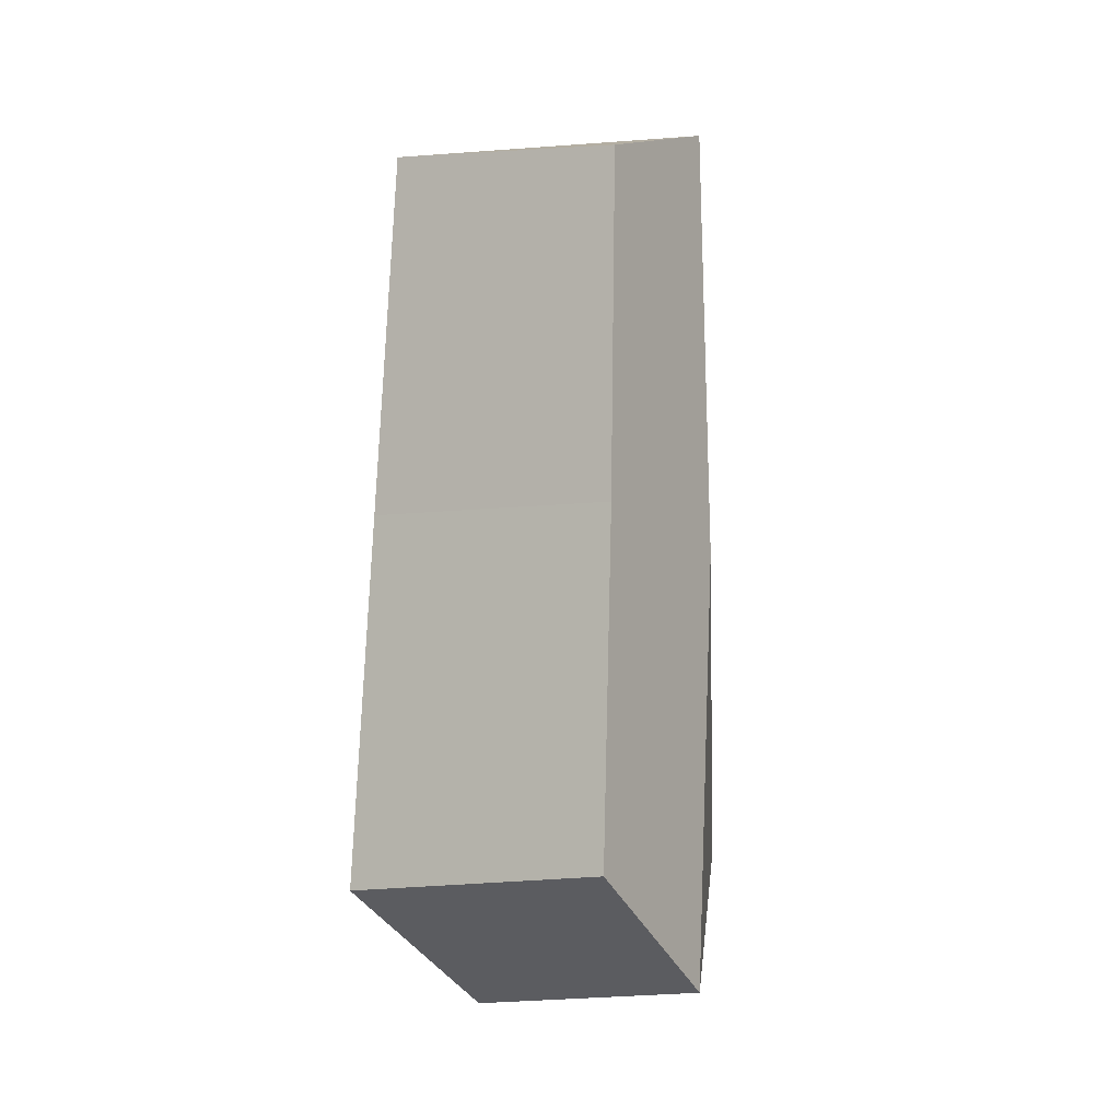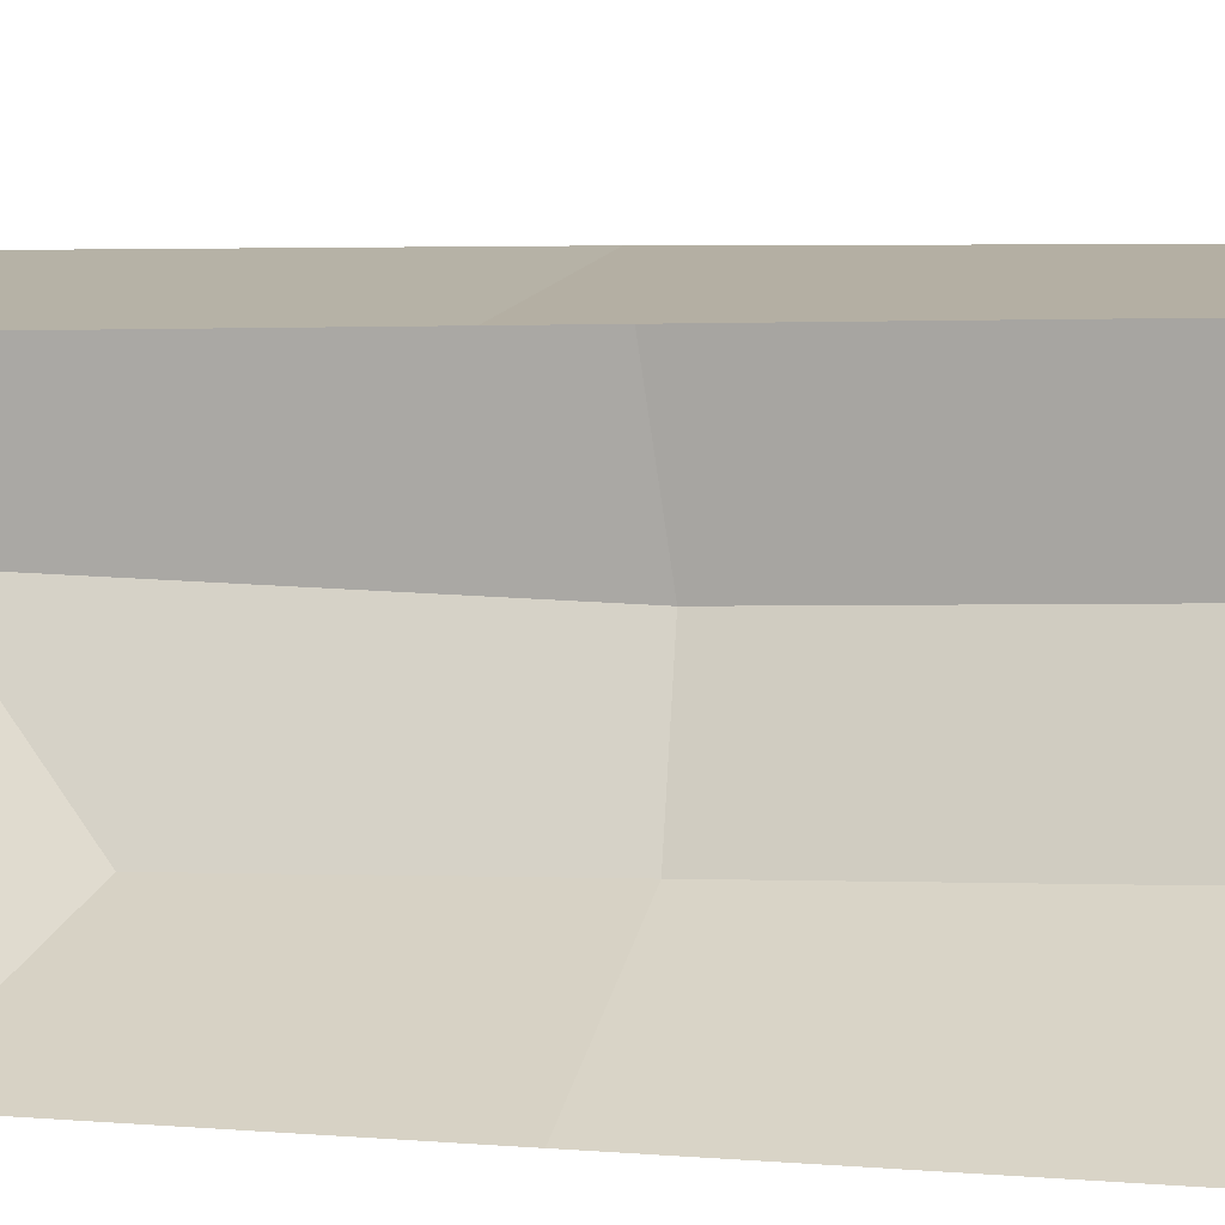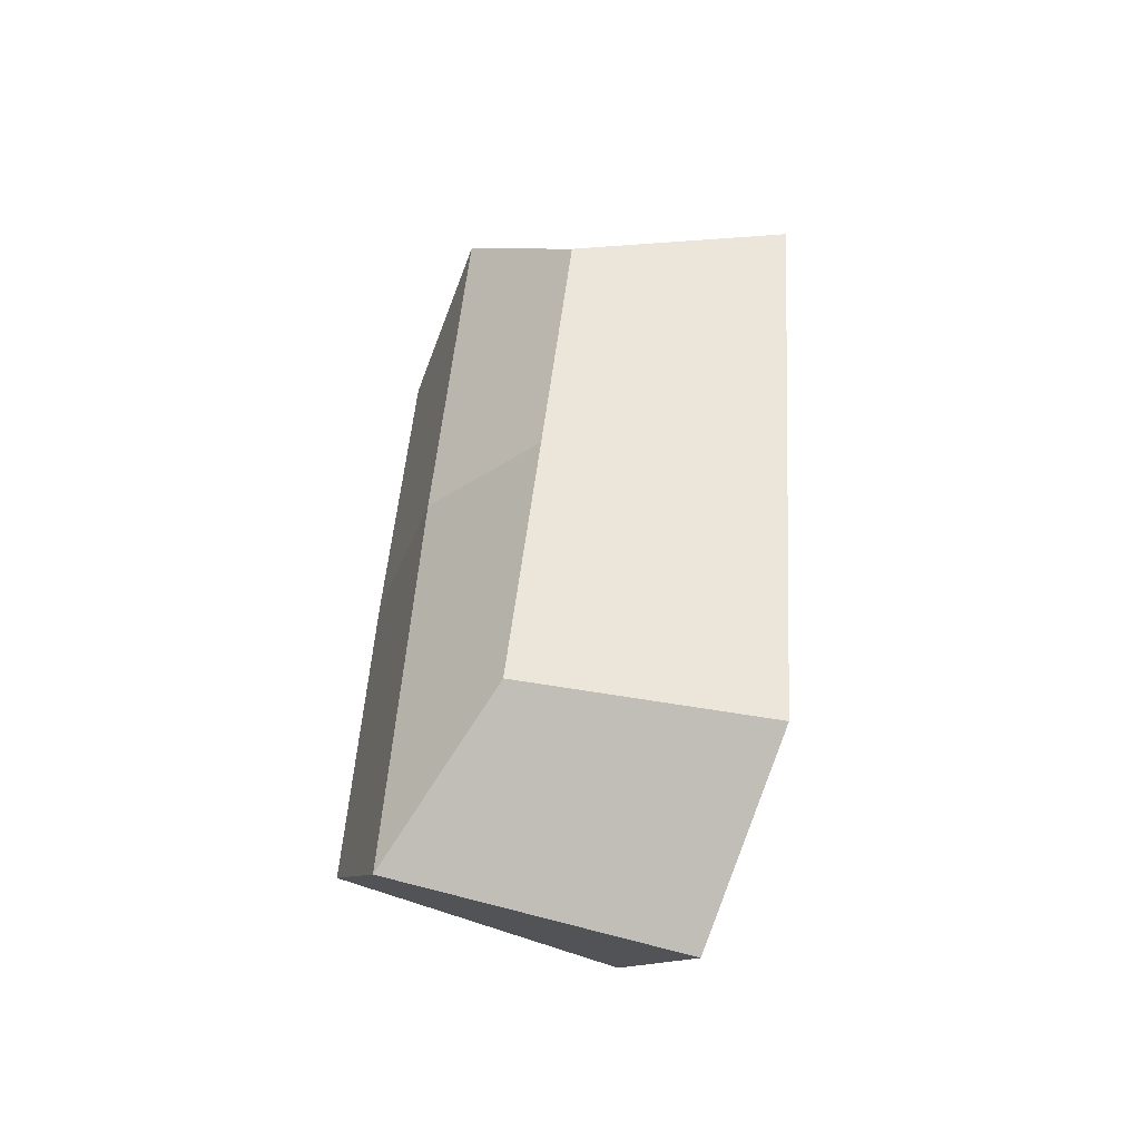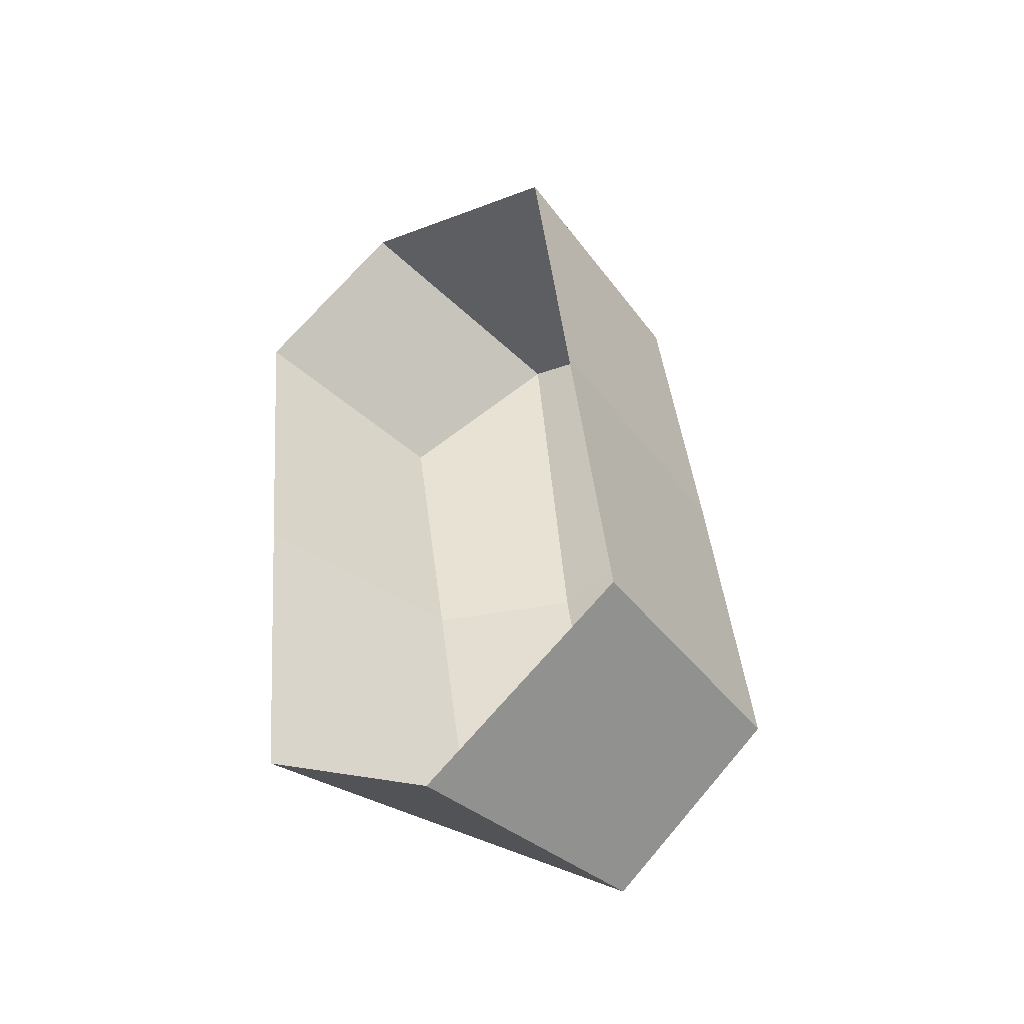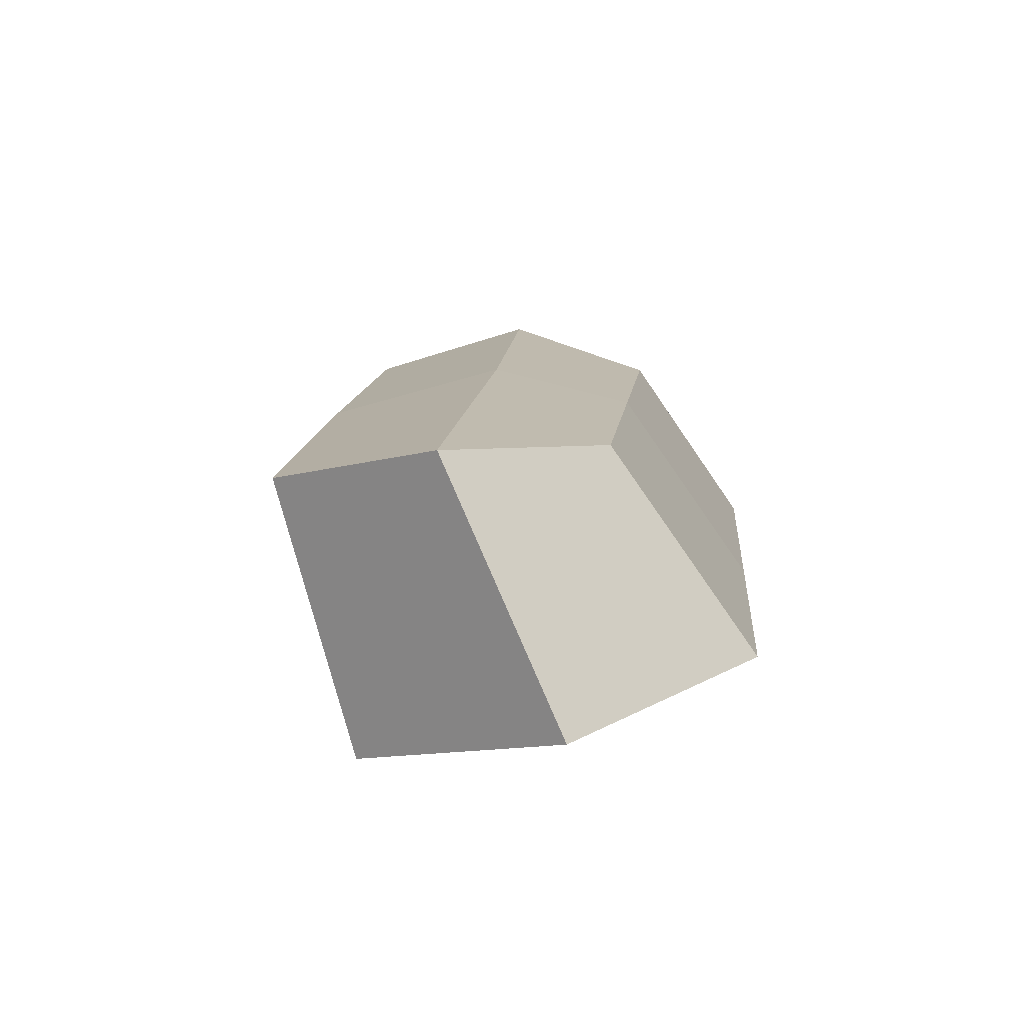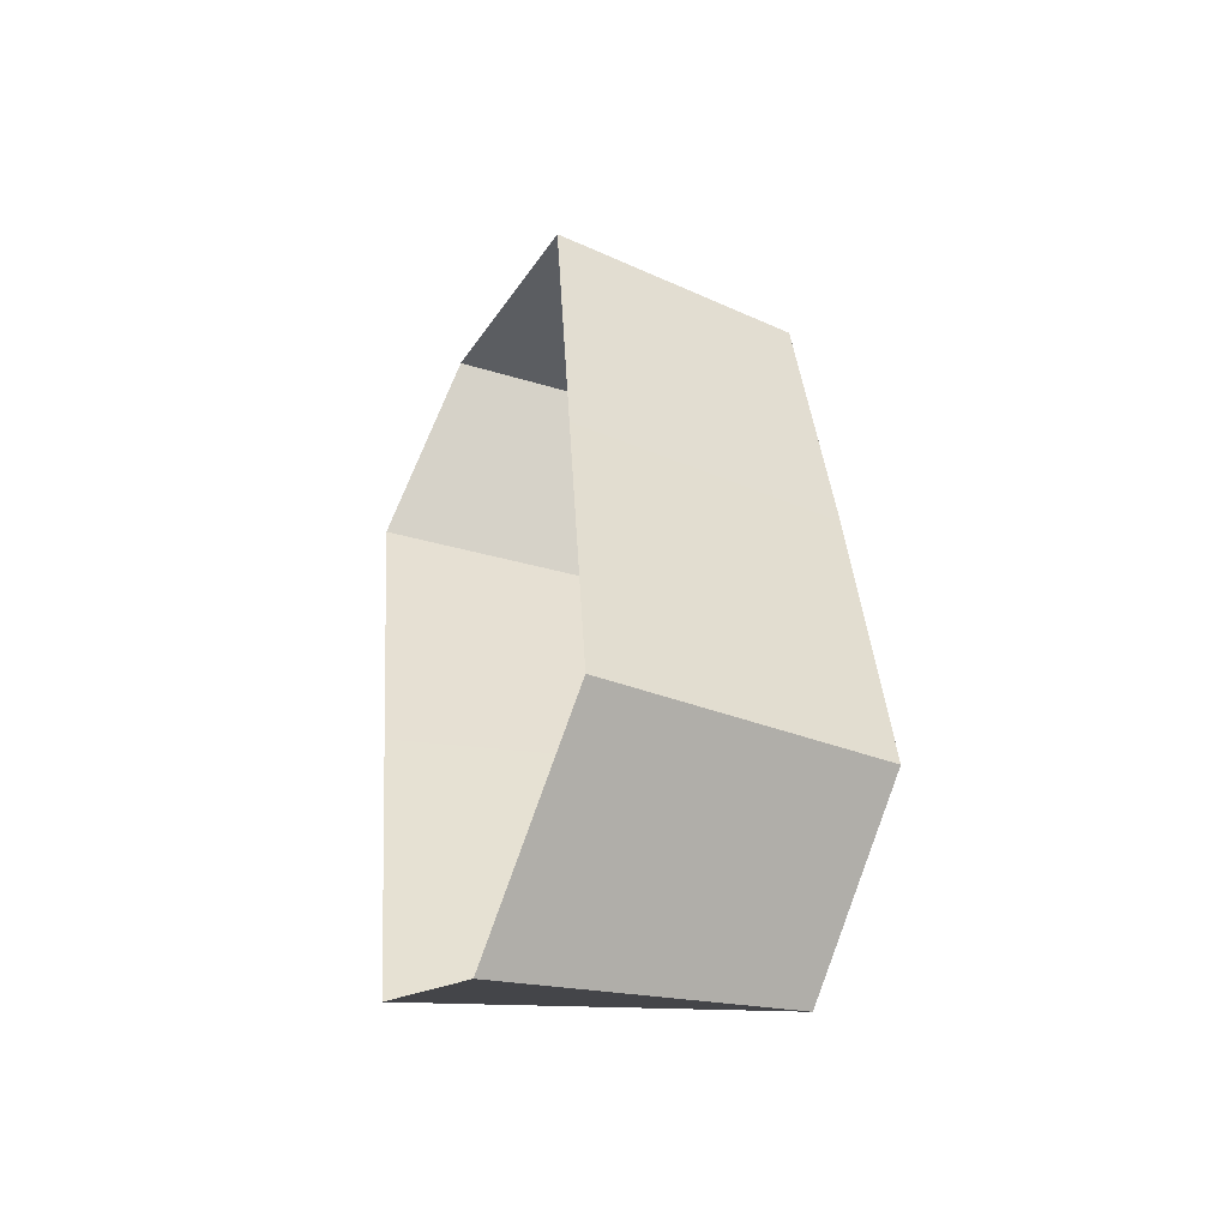
<metadata>
{"format":"obj","ext":"obj","renderer":"f3d","projection":"perspective","resolution":1024,"background":"white","views":[{"elev":-2.4,"azim":-135.2,"up":"+Z"},{"elev":24.9,"azim":105.1,"up":"+Y"},{"elev":-47.1,"azim":-7.1,"up":"+Z"},{"elev":-47.9,"azim":136.9,"up":"+Z"},{"elev":-76.4,"azim":-60.8,"up":"+Z"},{"elev":-48.6,"azim":166.6,"up":"+Z"}]}
</metadata>
<code>
o l_grip_l_grip_mesh
v -0.01193 -0.01341 0.07184
v -0.01321 -0.006703 0.07629
v -0.009033 -0.02056 0.09706
v -0.01034 -0.0193 0.07544
v -0.01258 -0.009103 0.09994
v -0.0106 -0.01617 0.1017
v -0.02213 -0.008837 0.07726
v -0.02108 -0.01426 0.07316
v -0.0163 -0.01993 0.09577
v -0.01802 -0.01845 0.07694
v -0.0195 -0.01618 0.1007
v -0.02093 -0.01061 0.09917
v -0.009688 -0.01993 0.08625
v -0.0129 -0.007903 0.08811
v -0.01716 -0.01919 0.08636
v -0.02161 -0.009722 0.08822
v -0.02037 -0.01568 0.08692
f 17 11 12 16
f 15 9 11 17
f 13 15 10 4
f 4 10 8 1
f 6 11 9 3
f 1 8 7 2
f 14 16 12 5
f 5 12 11 6
f 2 7 16 14
f 3 9 15 13
f 10 15 17 8
f 8 17 16 7

</code>
